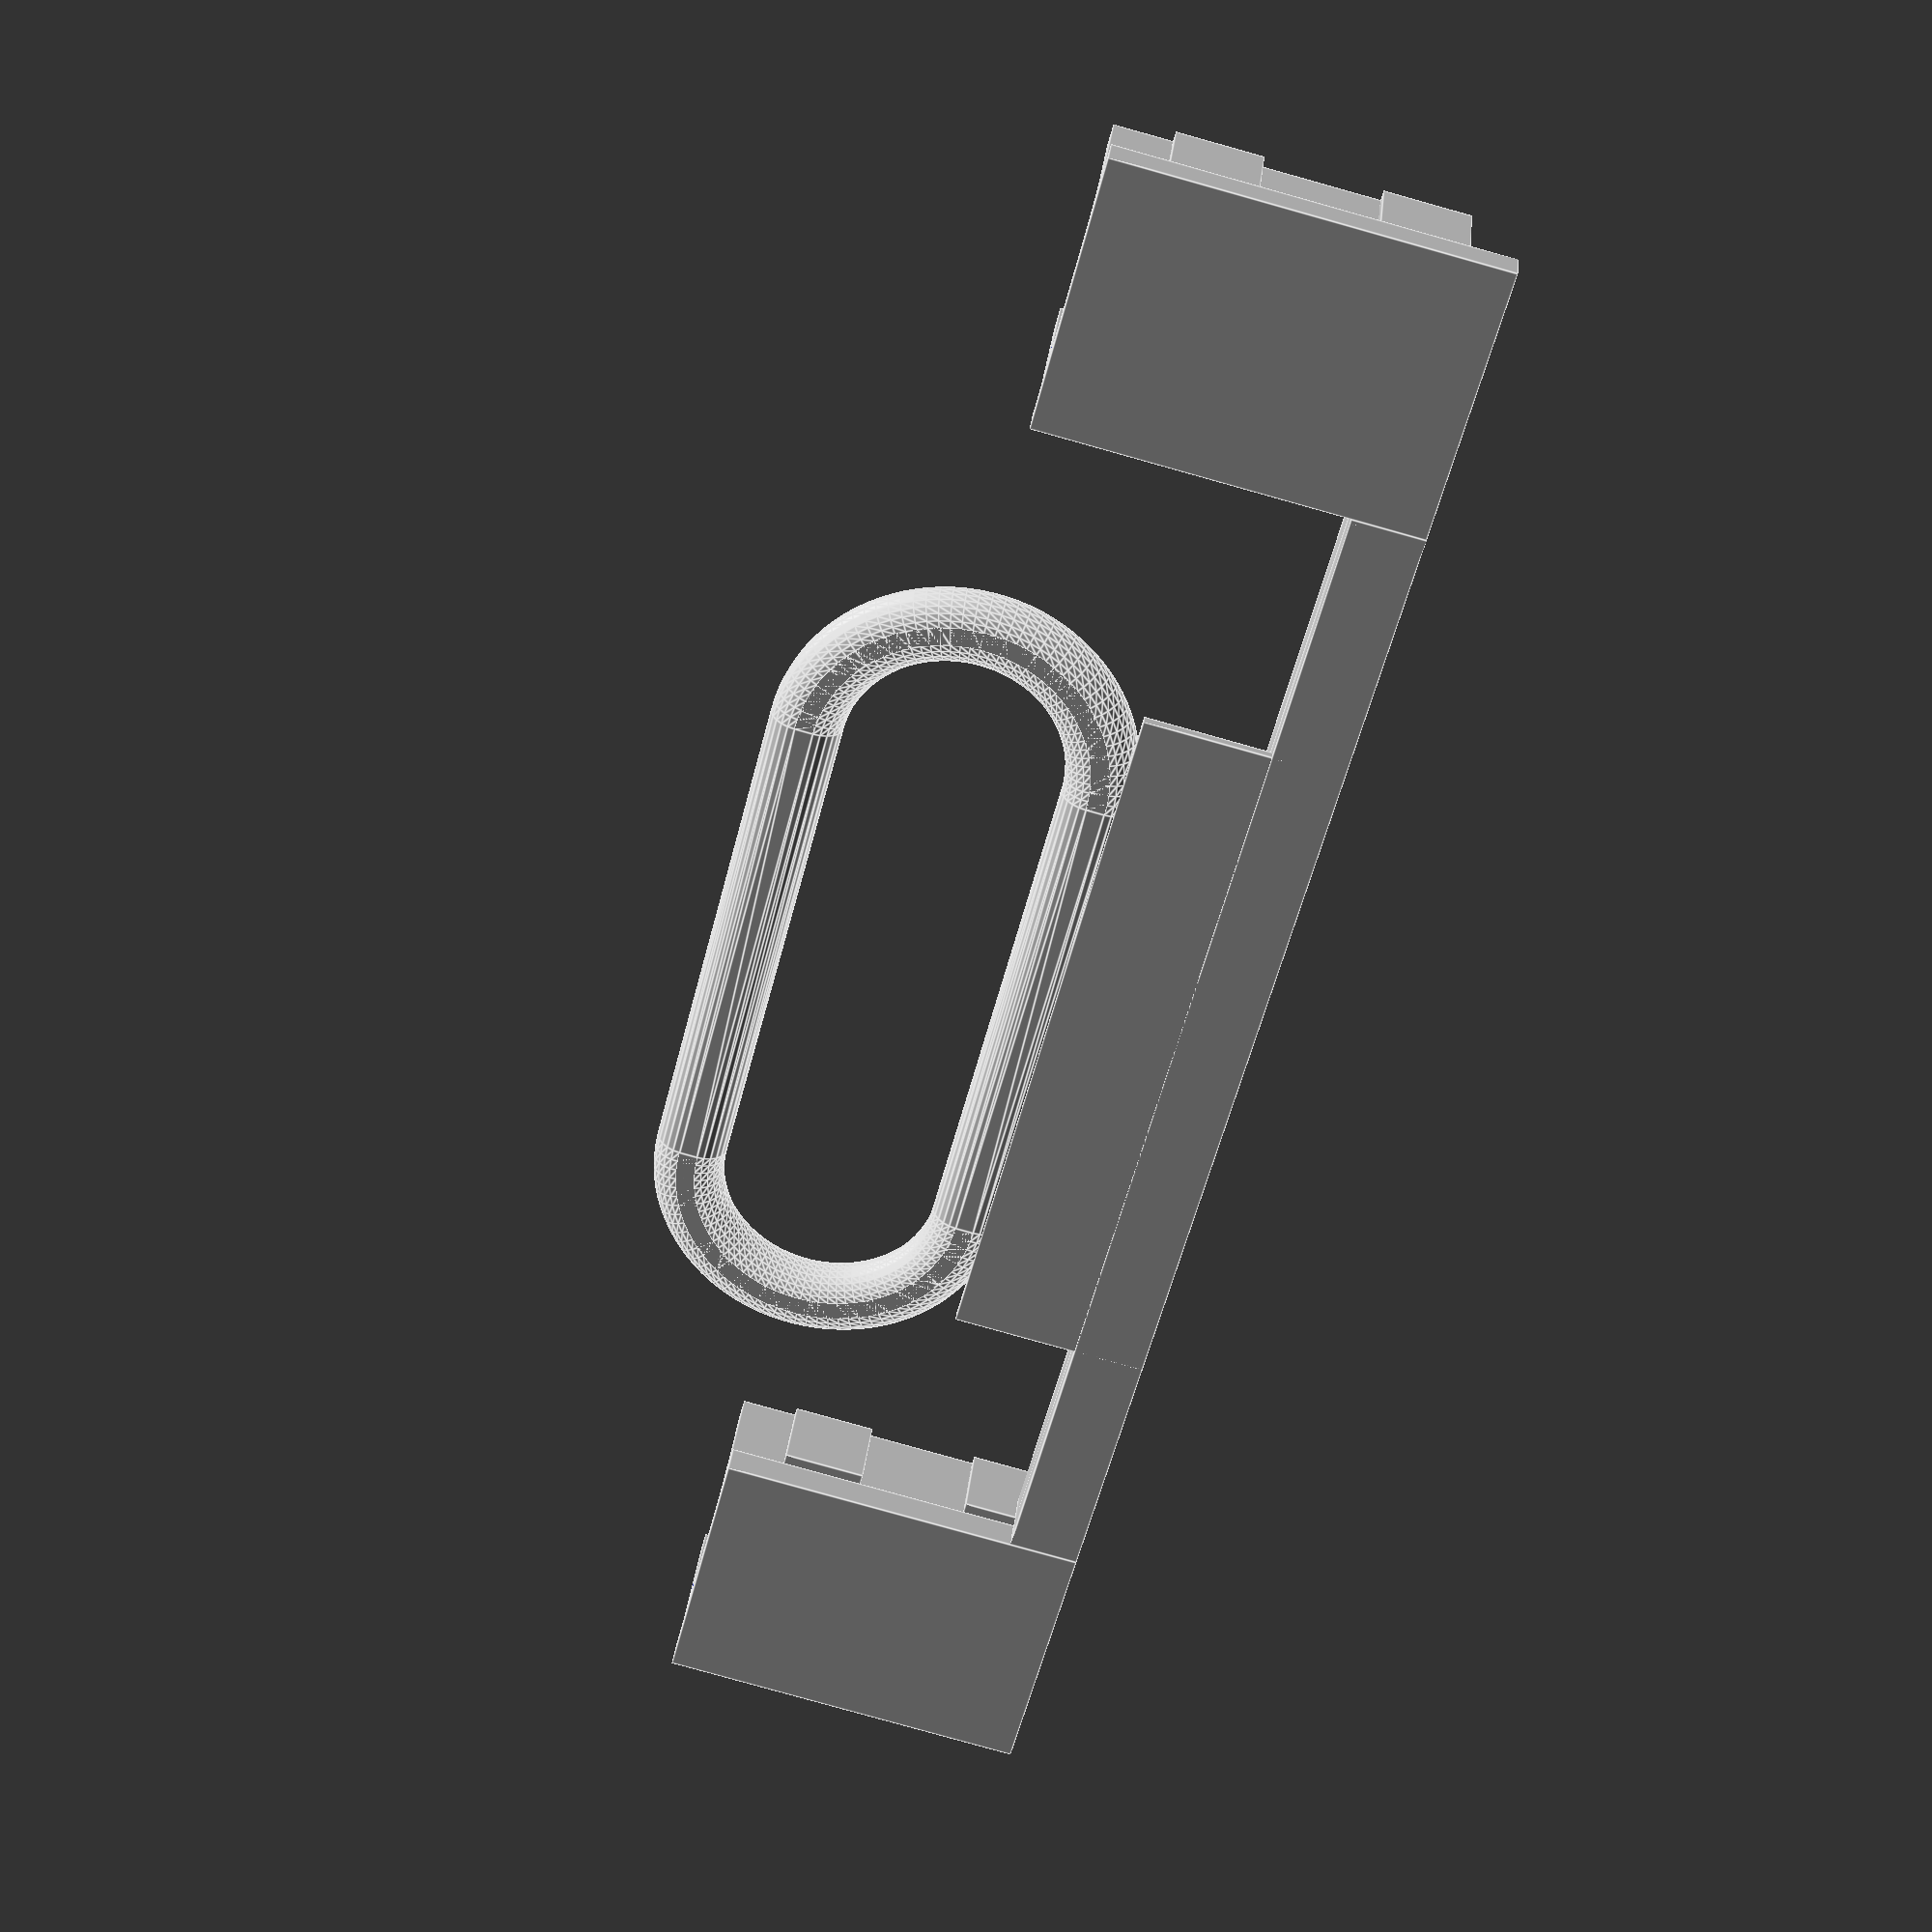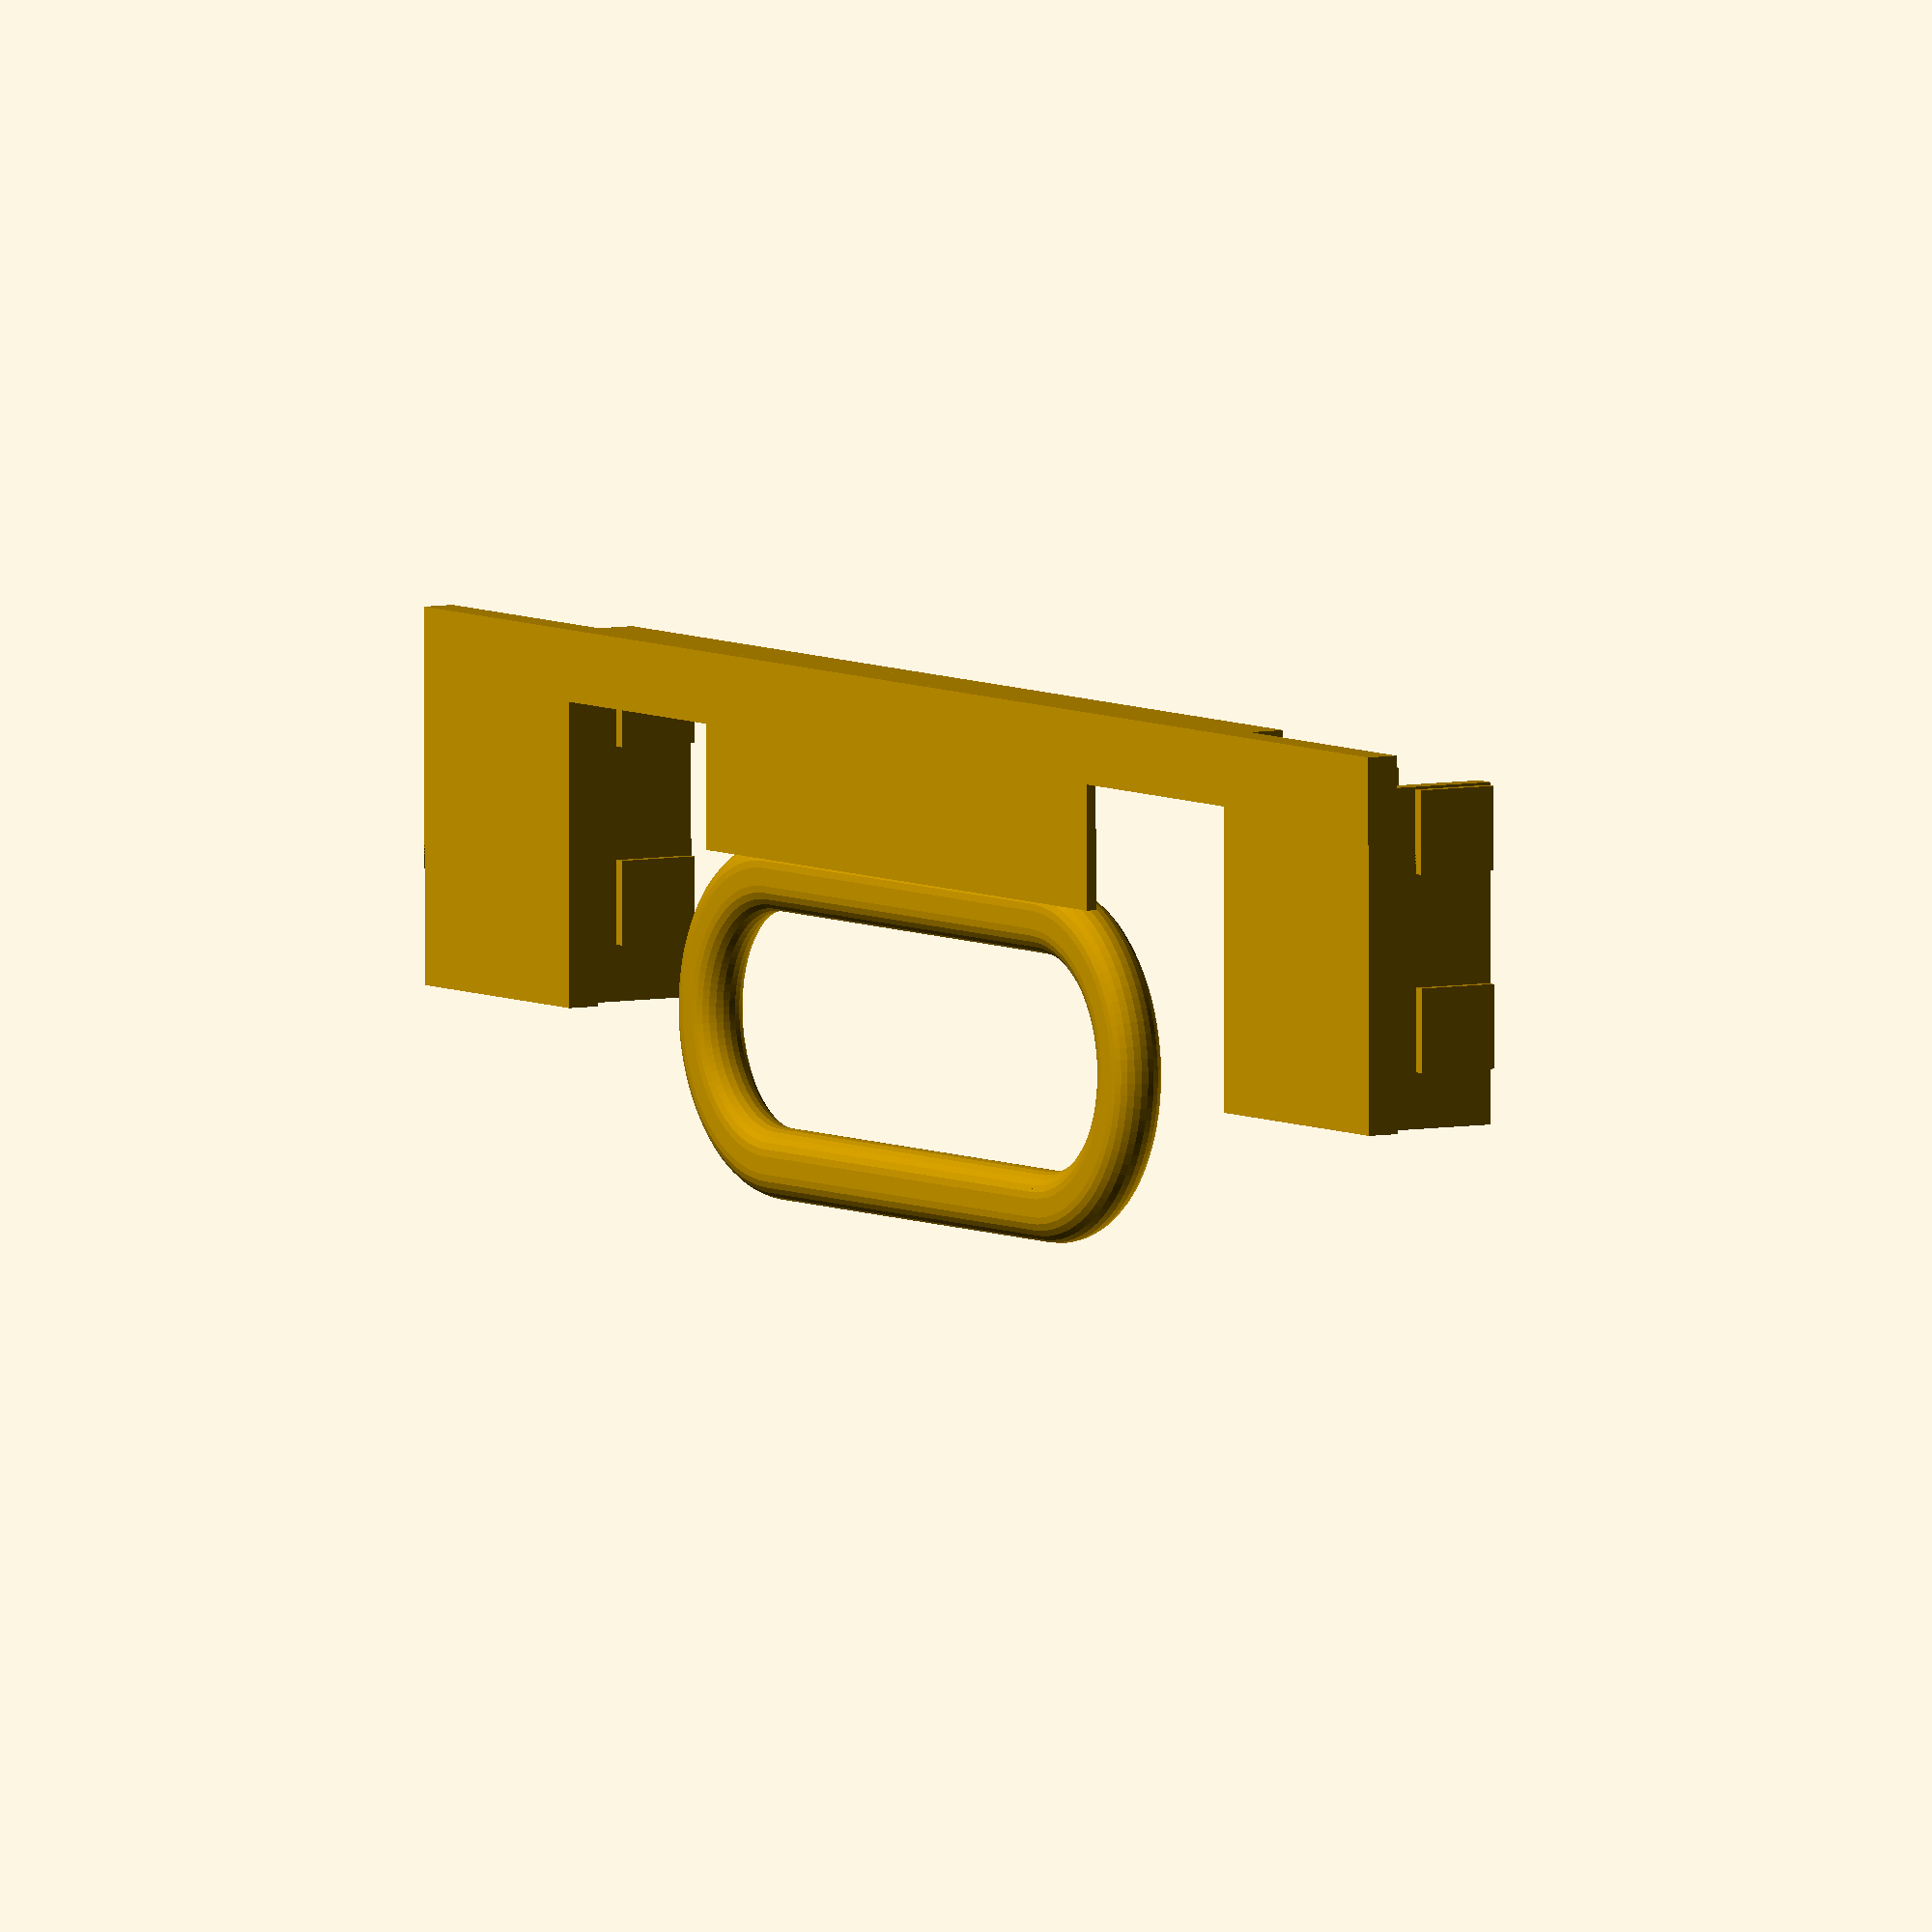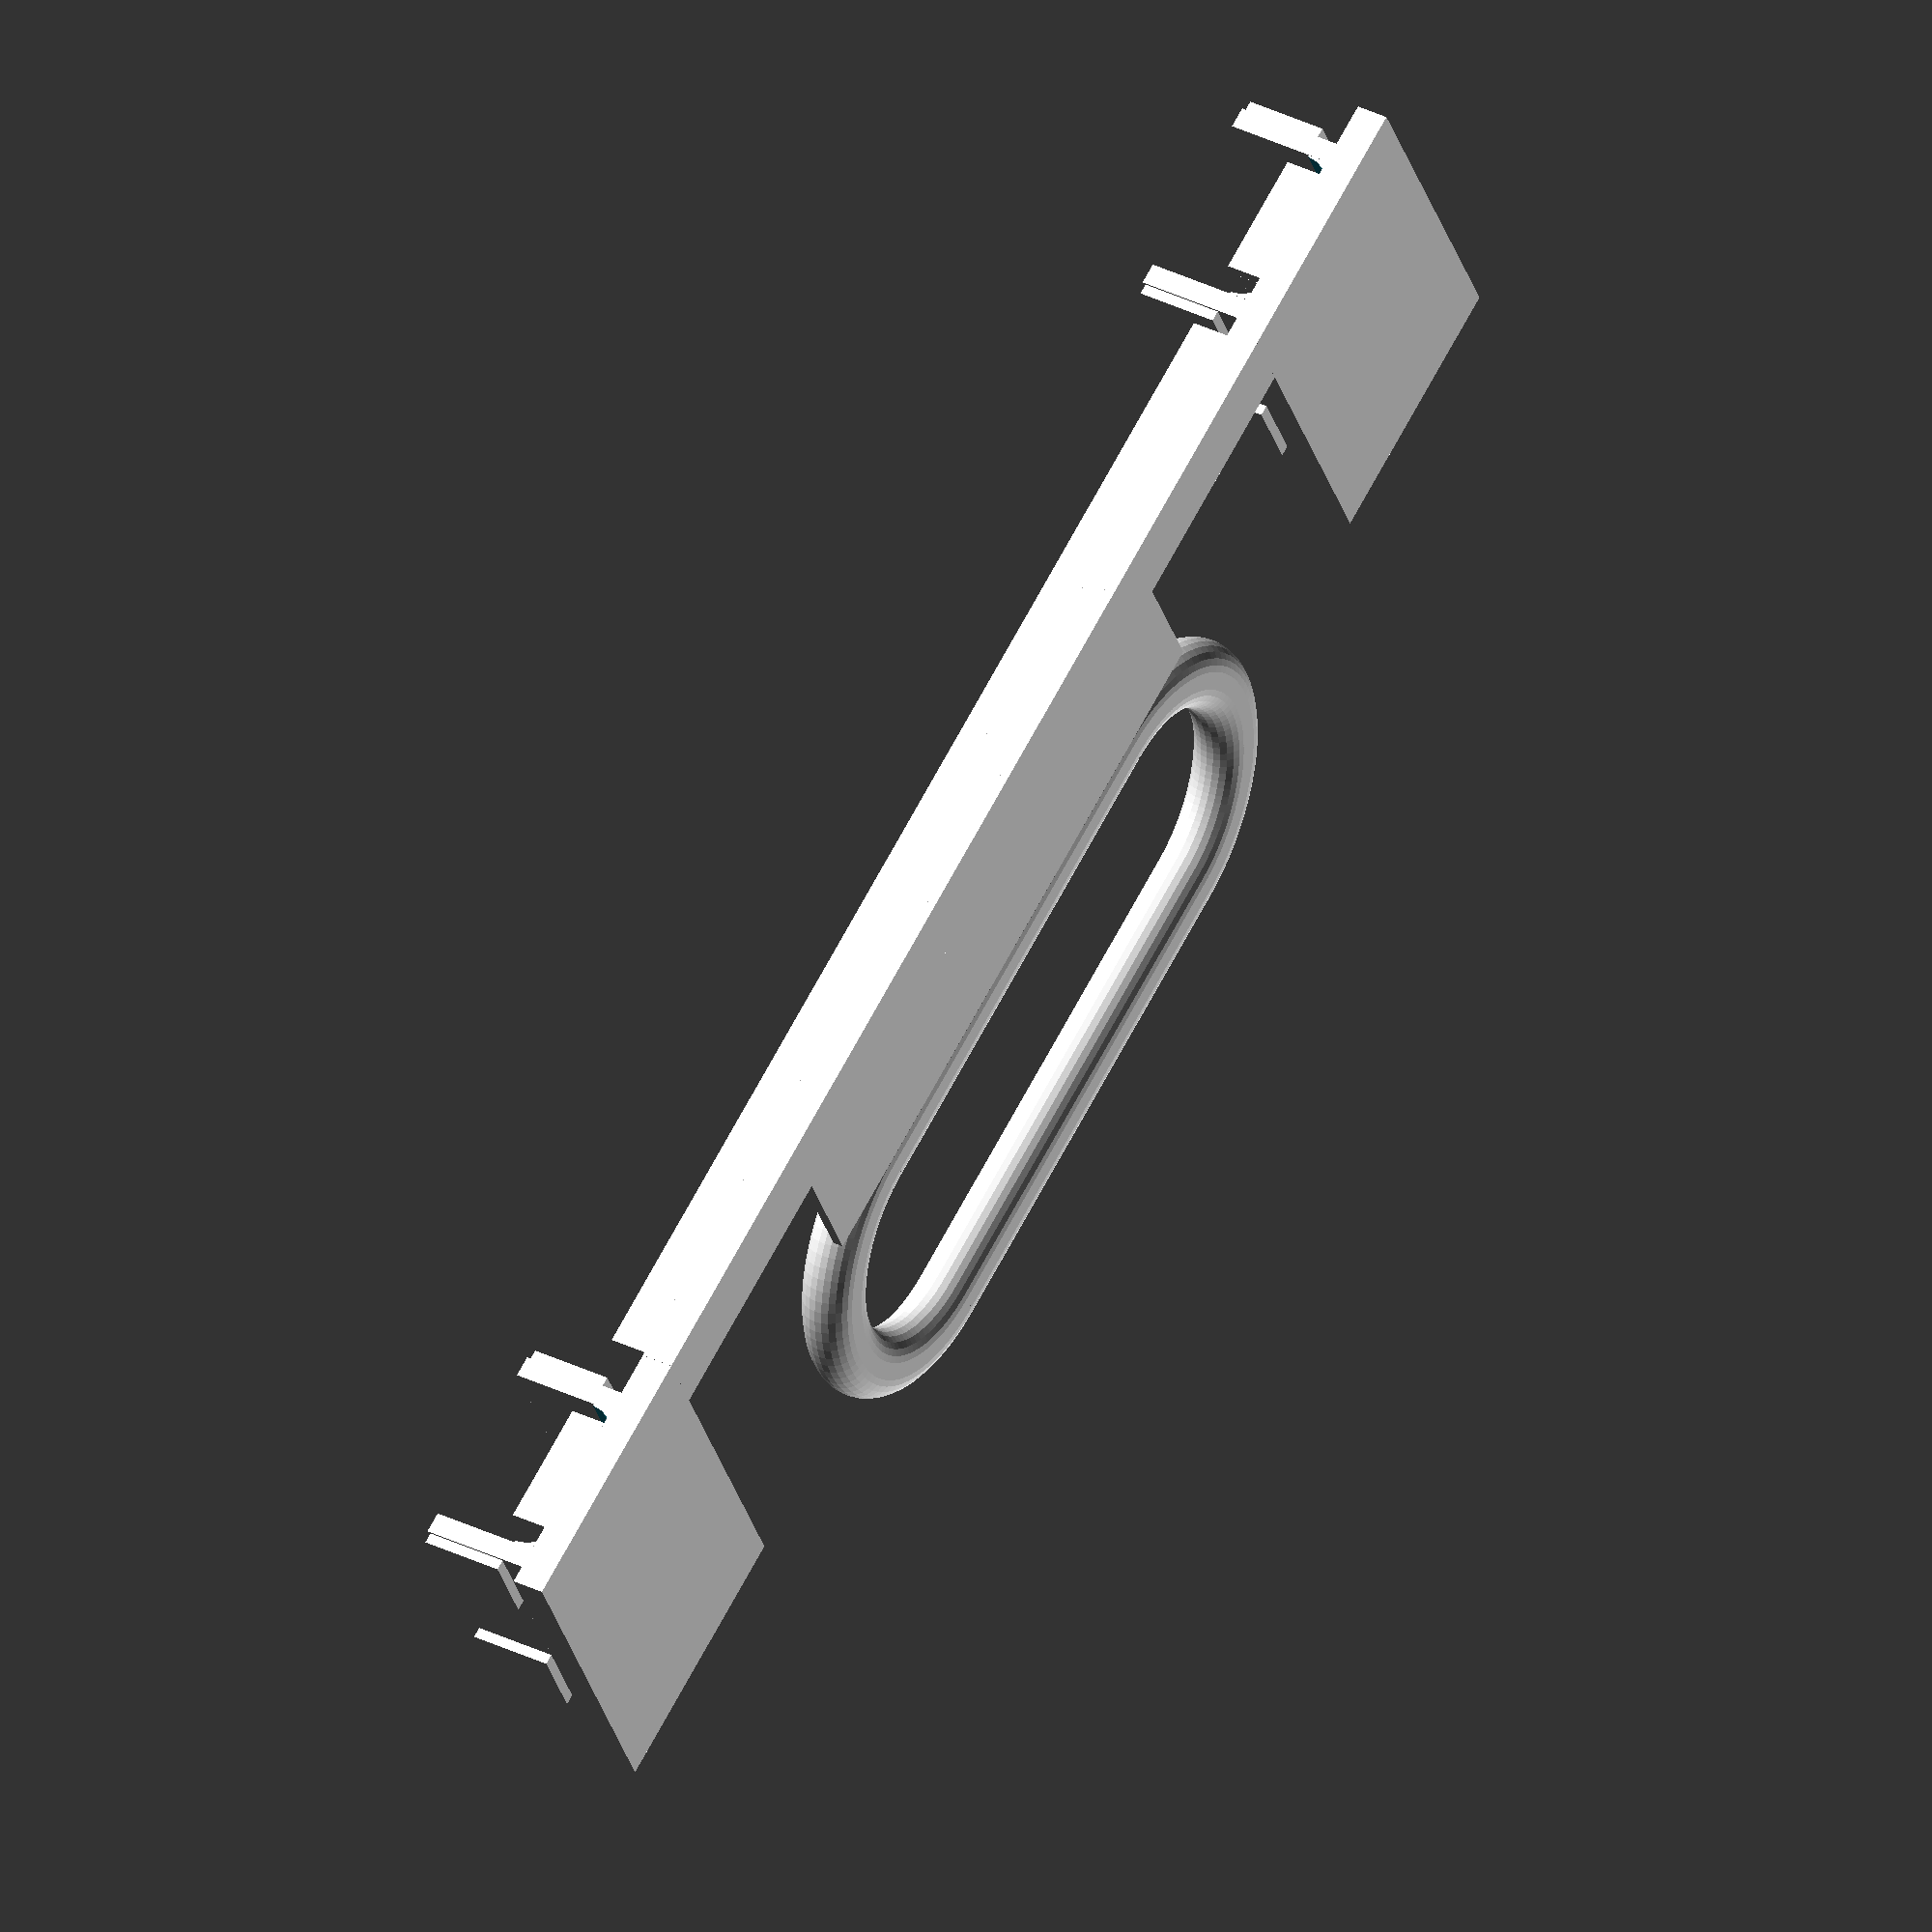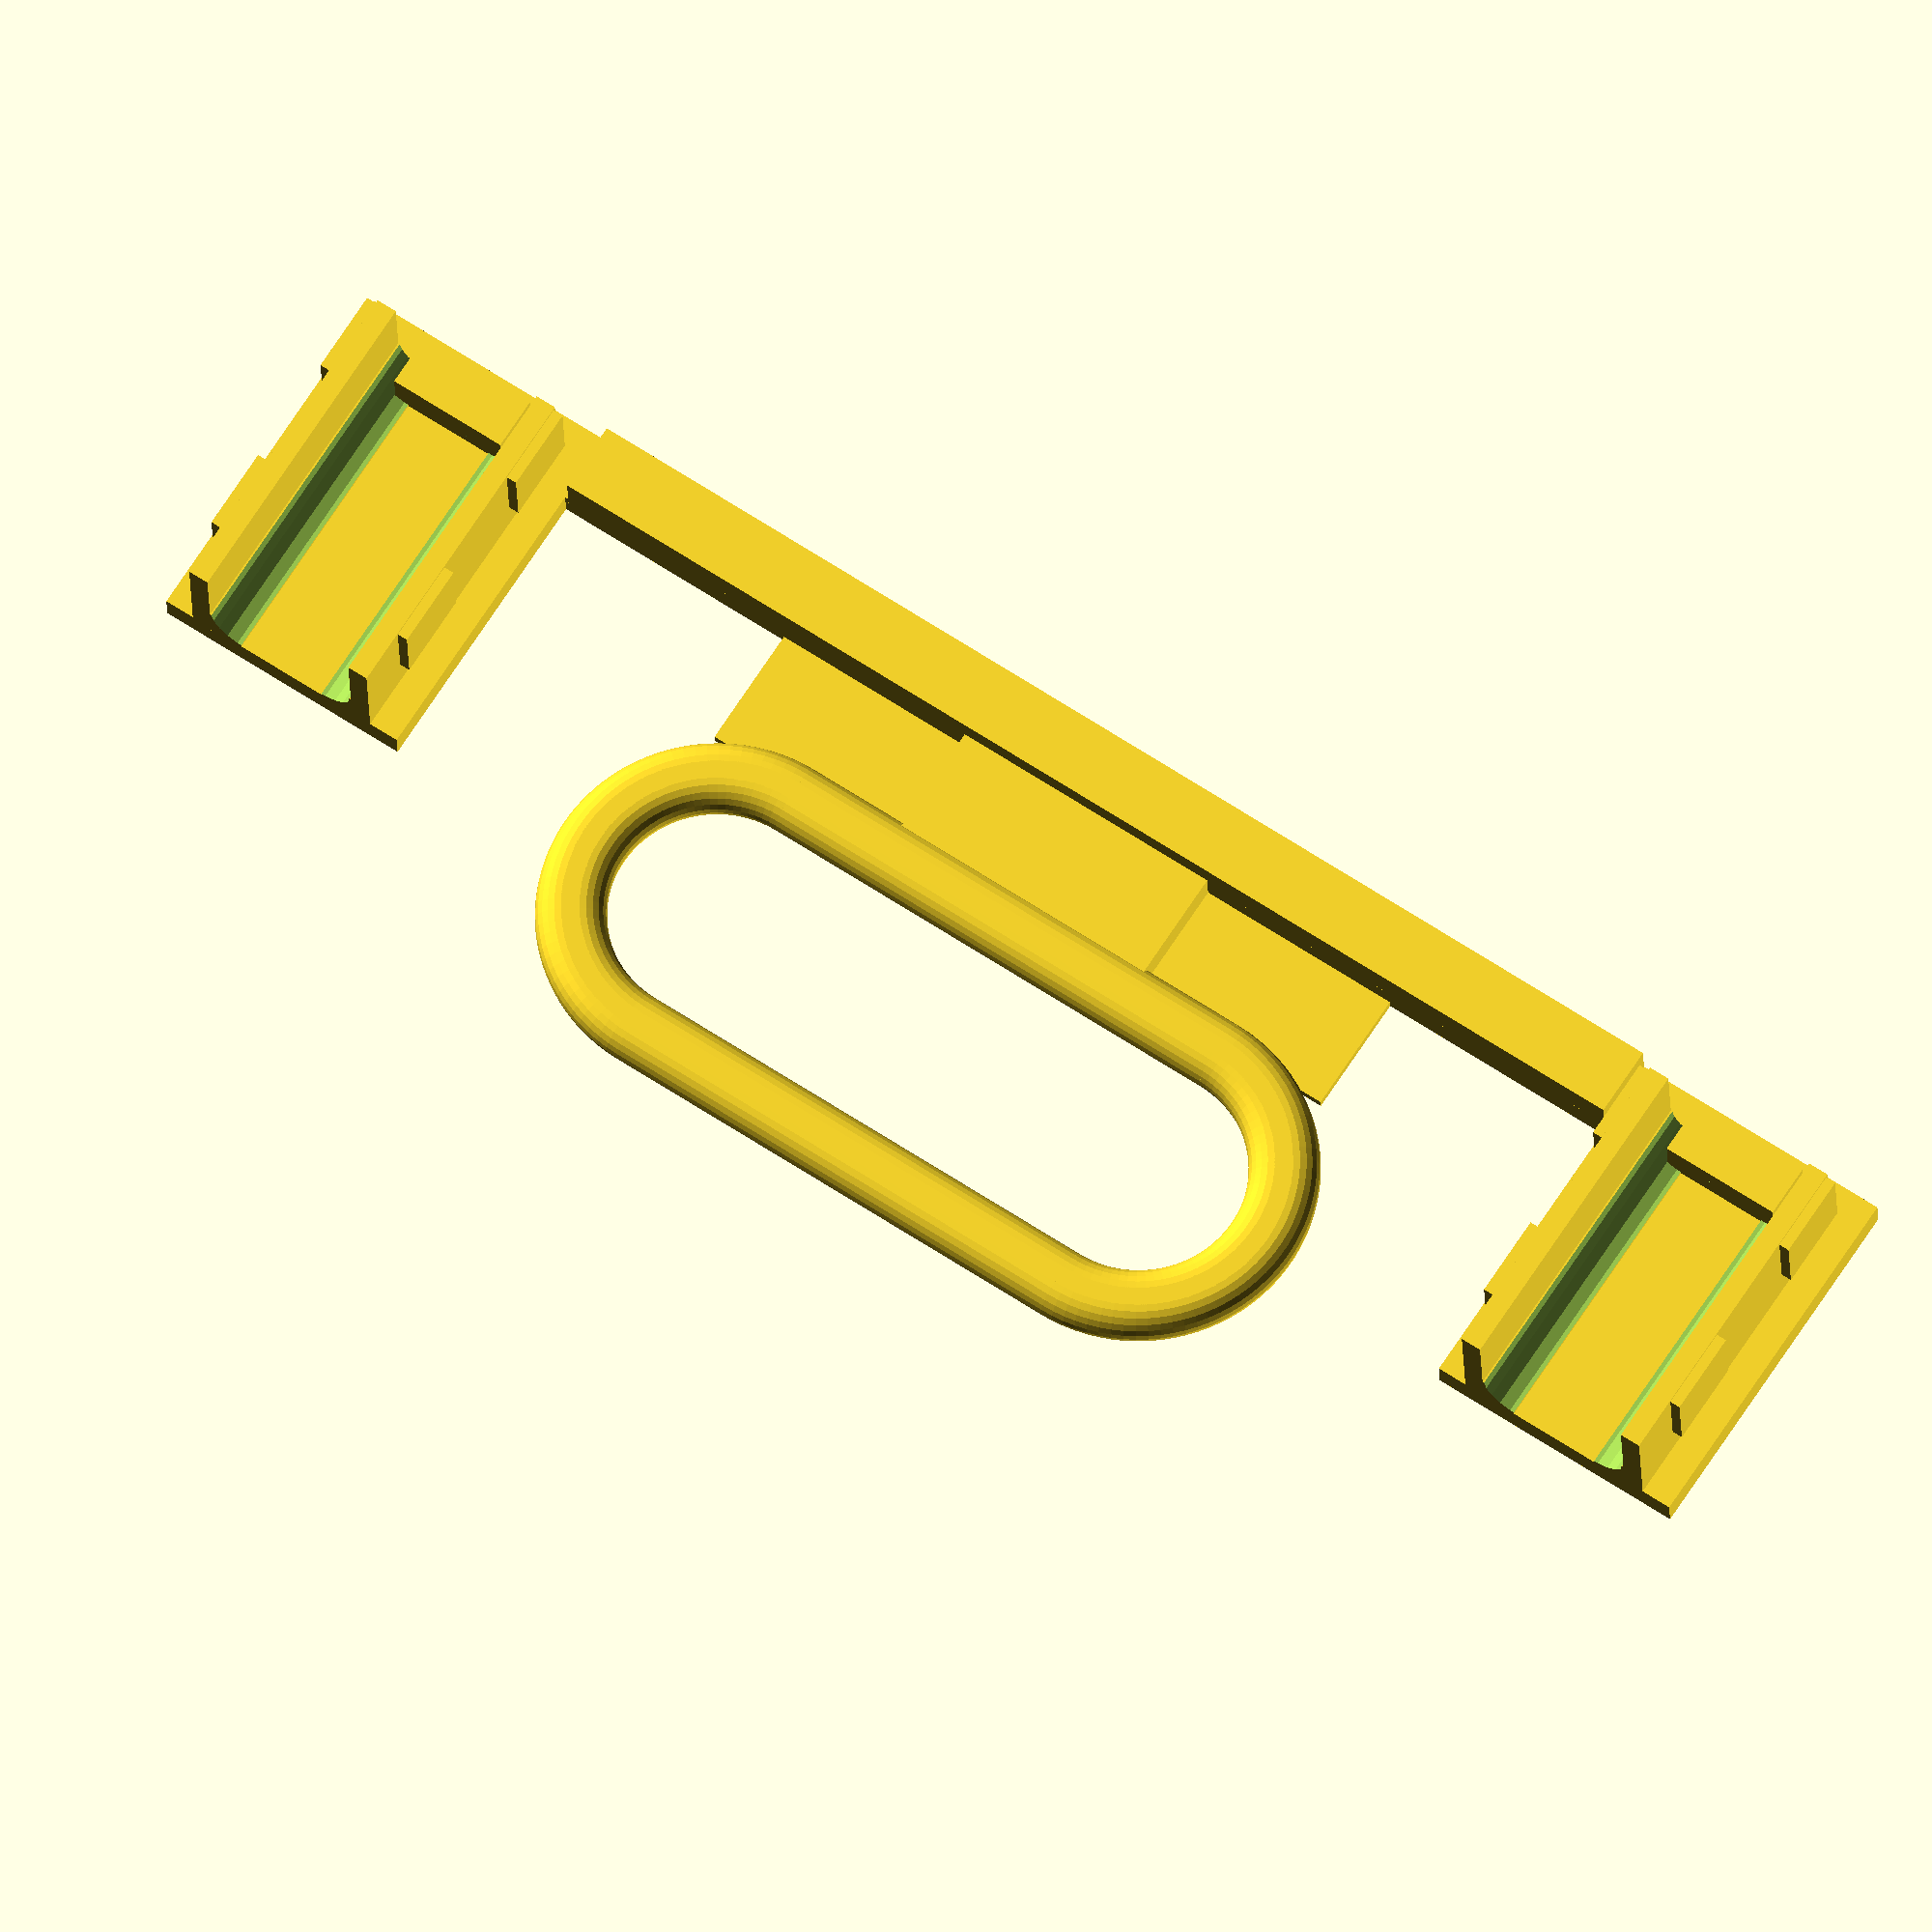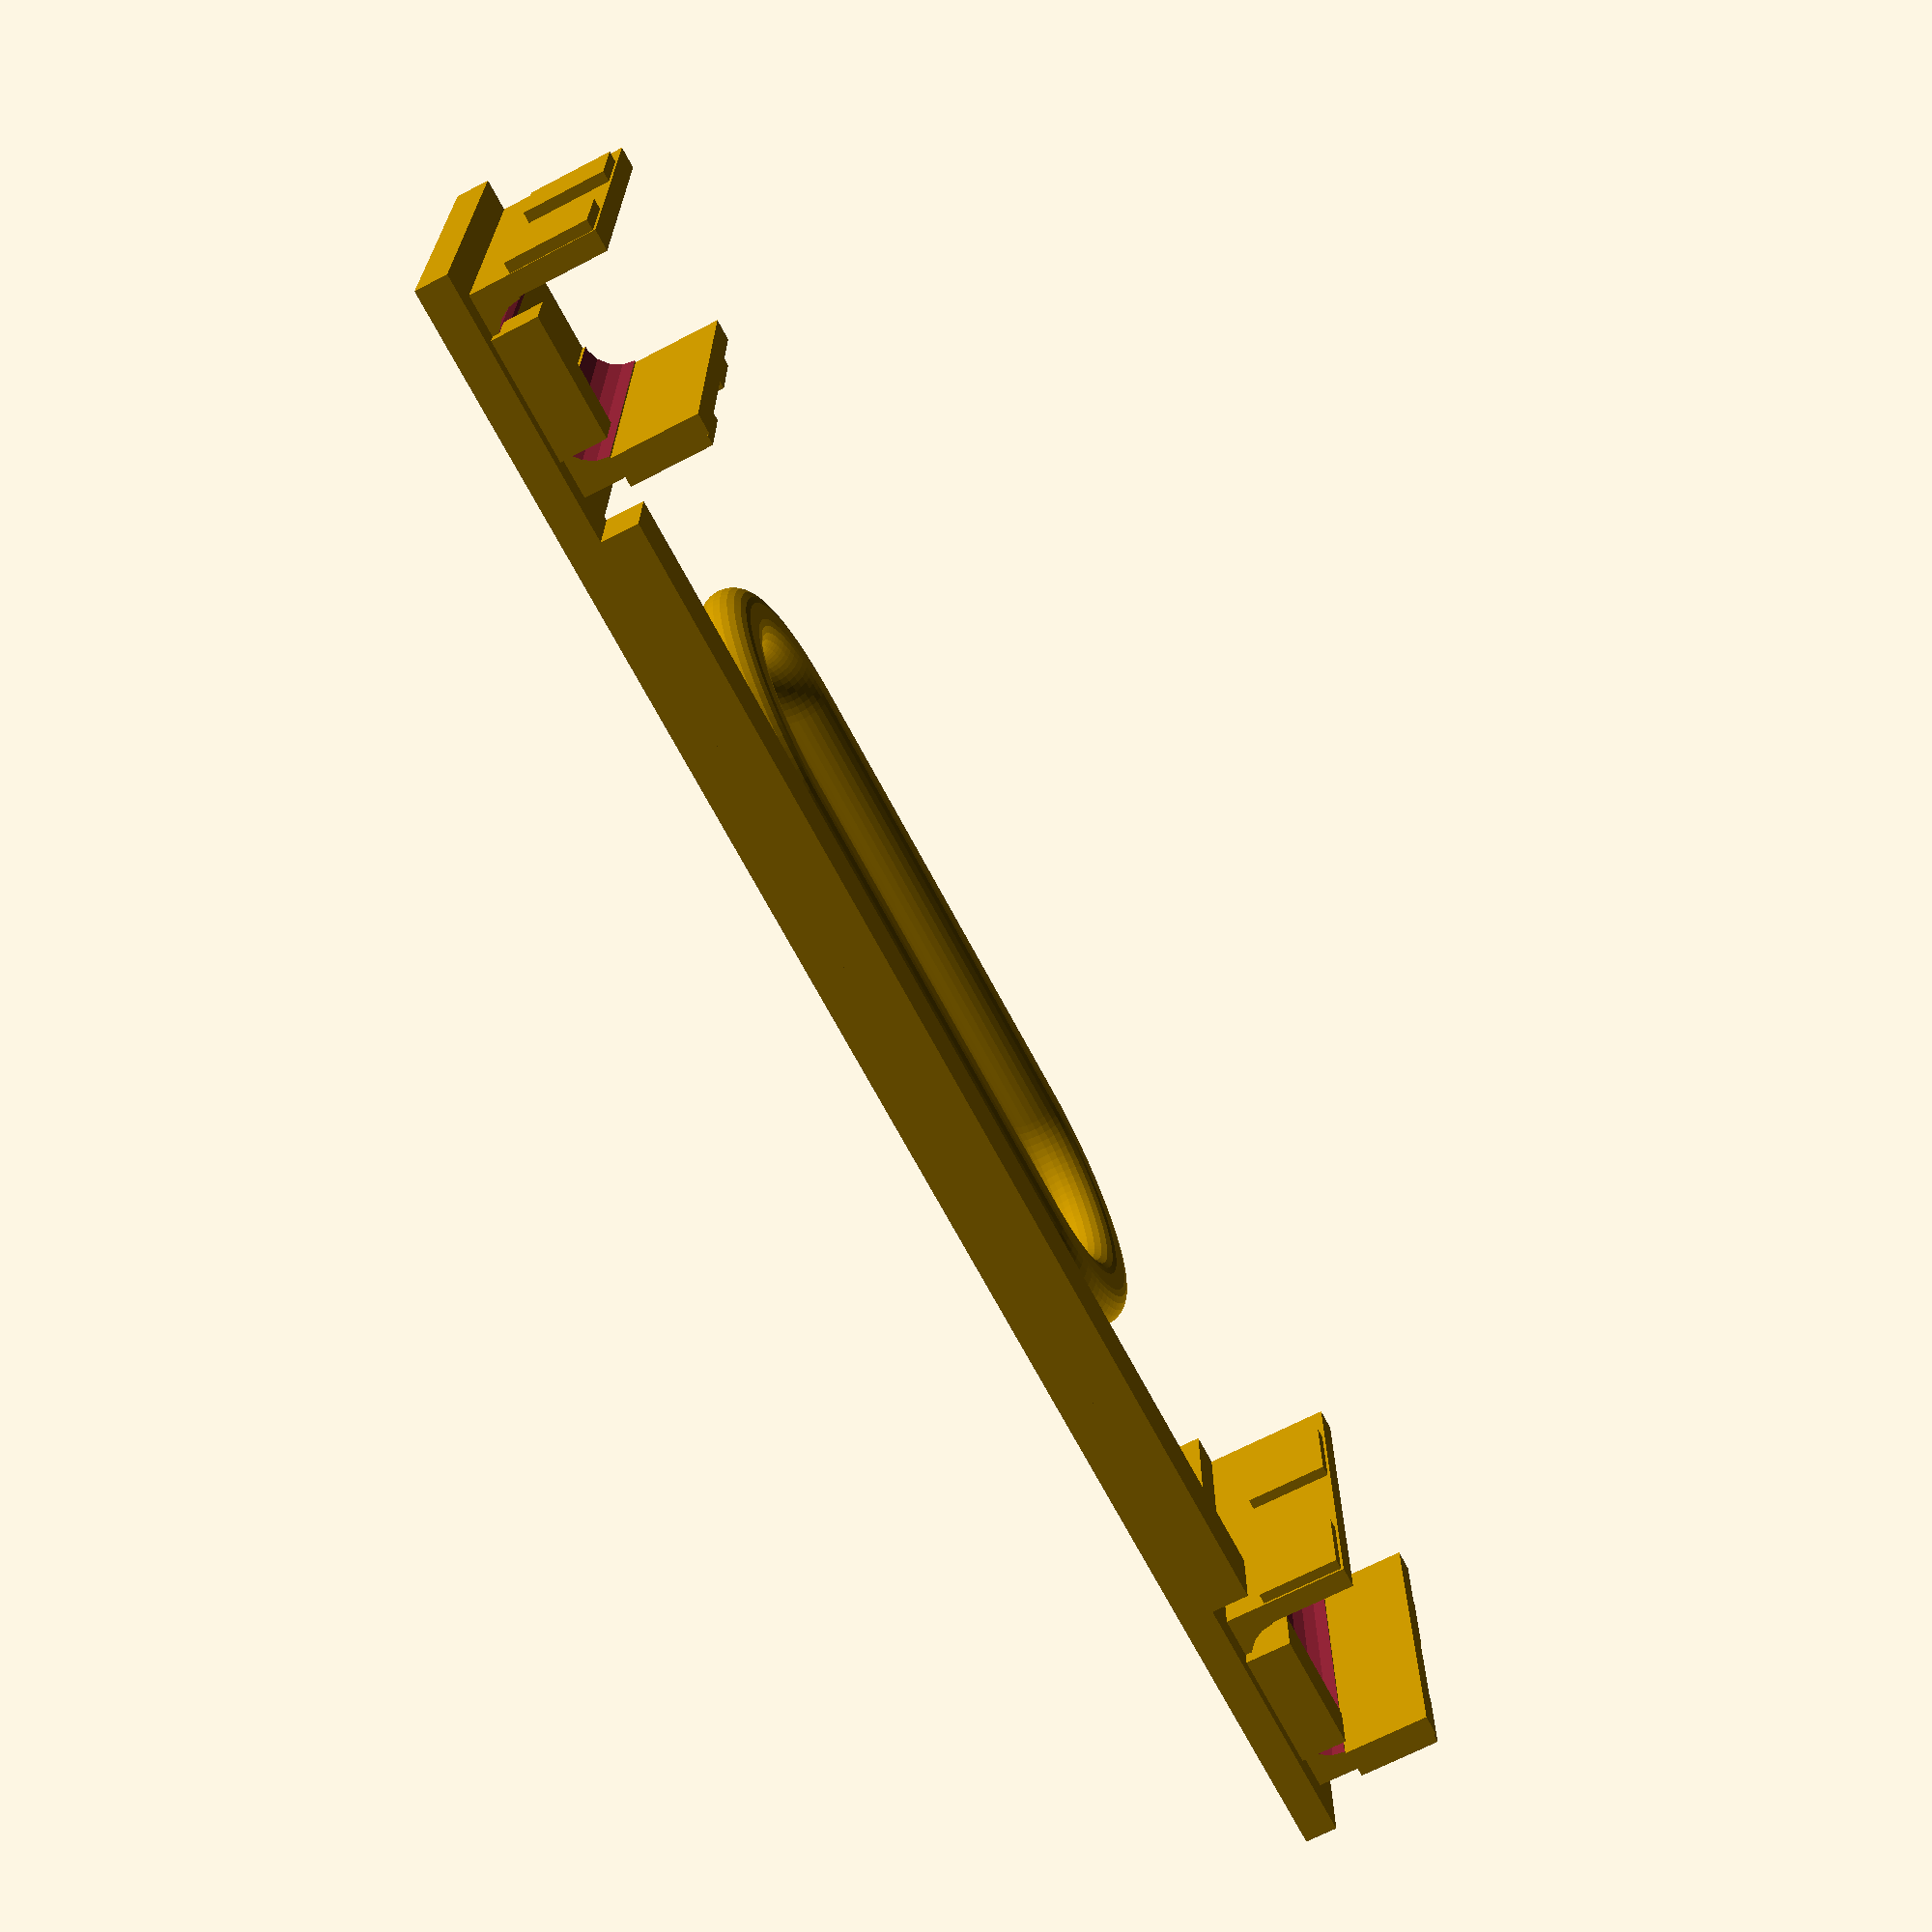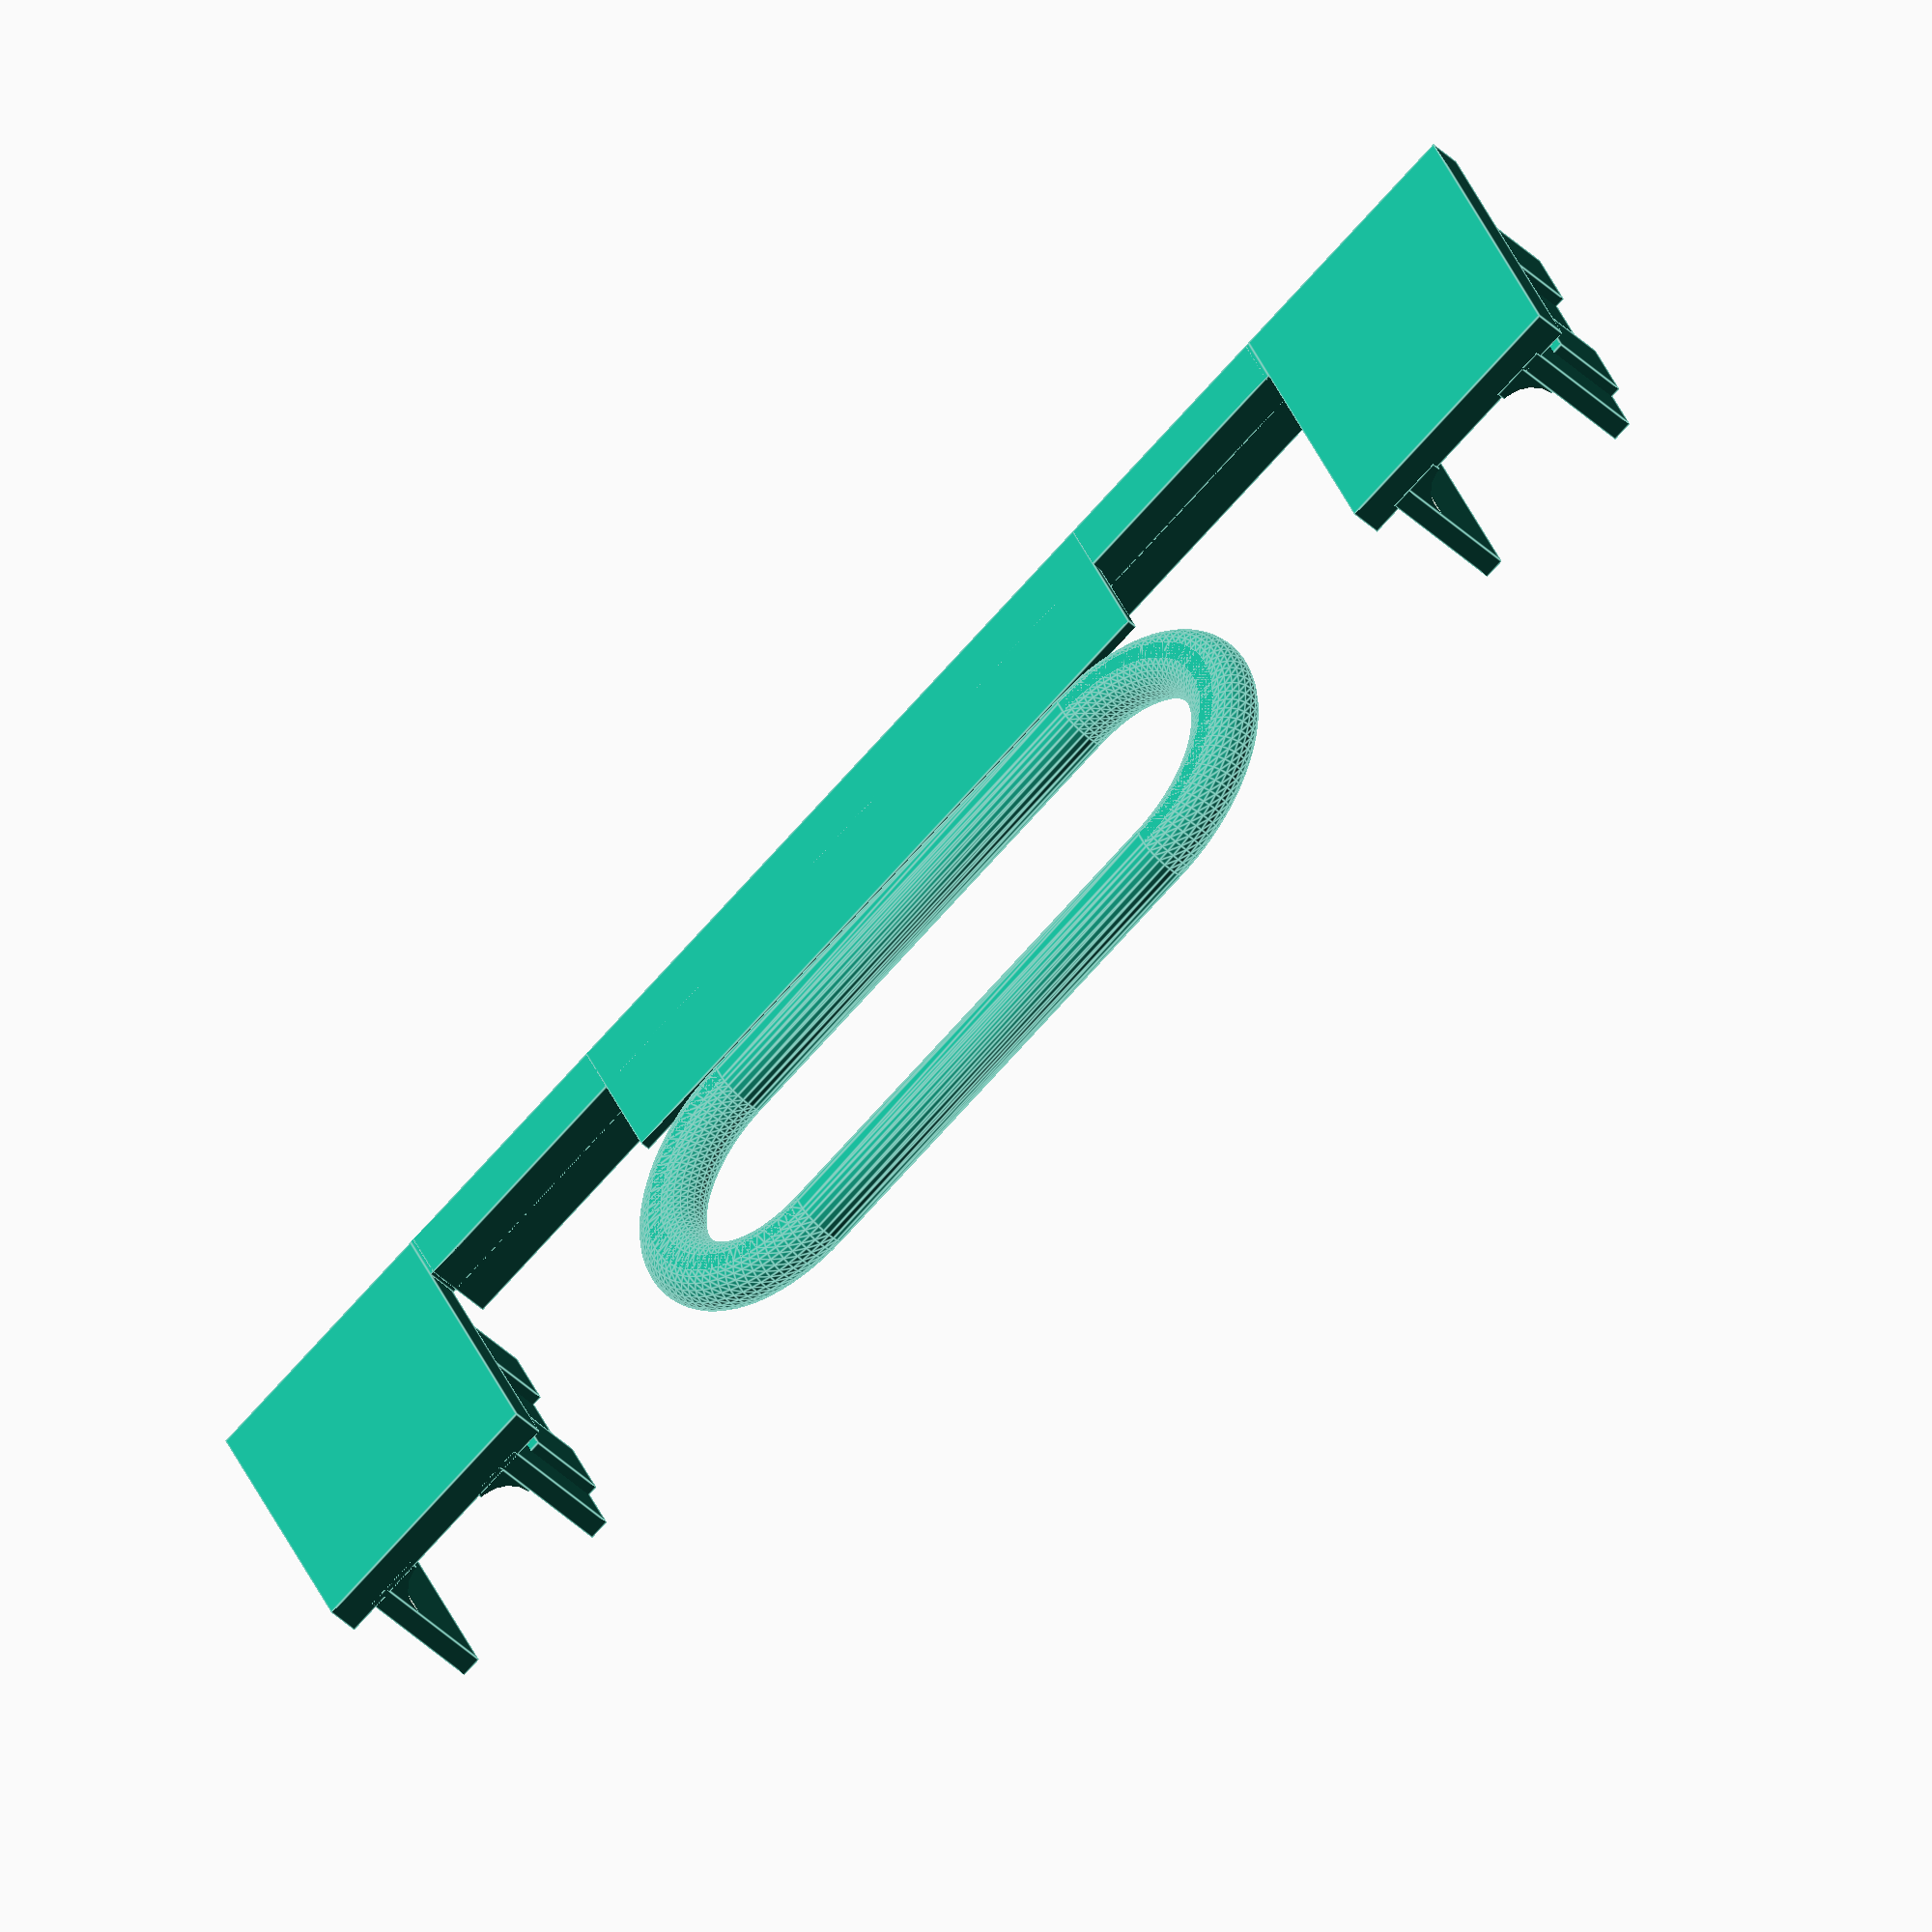
<openscad>
// ================

// bearings 8x22x7
// spools are 88 x (80+56+80 = d216 r108)

// SET THIS which spool are you using?
// spool width: 88mm = 1kg spool, 54mm = 700g spool, 65mm = 1kg Inland spools
spoolw=88; // 
// spoolw=54; 

// holder wheel width
bwc=10;

// wheel plate to filament loop clip material margin
flcm=0.15; 

// ================

// width of spool side wheel (for demo only)
spoolww=4;

spooldd=spoolw-spoolww; // center of side wheel to center of side wheel

// holder wheel margin to sides
bwcm=1;

// holder side thickness
bht=1.6;

// bottom plate thickness
bhp=1;

bhw=bwc+bwcm*2+bht*2; // total width


// filament clip holder height
fchh=20;

// filament loop plate thickness
flpt=2;

// ================
// library

module box(pos,size) { translate(pos) cube(size); }

module torus(pos=[0,0,0],r1=10,r2=2,angle=360)
{
   translate(pos)
   rotate_extrude(angle=angle)
      translate([r1,0]) circle(r=r2);
}

module cyl_y(base=[0,0,0],h=10,r=5)
{
   translate(base) rotate([-90,0,0]) cylinder(h=h,r=r);
}

module cyl_x(base=[0,0,0],h=10,r=5)
{
   translate(base)
      rotate([0,90,0])
      cylinder(h=h,r=r);
}

module cyl_z(base=[0,0,0],h=10,r=5)
{
   translate(base) cylinder(h=h,r=r);
}

// ================


module holderfront()
{
   clt=1.2; // clip spring thickness
   cltq=2.0; // clip spring reinforcement
   box([0,0,0],[bhw,flpt-flcm,fchh+1]);
   box([bht+2.5,flpt-0.5,bhp+flcm],[bhw-bht*2-5,3,3]);
   module filamentloopclip()
   {
      box([flcm,flpt-0.5,bhp+1],[clt,7+0.5,fchh+1-bhp-1]);
      box([flcm-bht+1,2+flpt+flcm,bhp+1 +flcm], [1.0,5-flcm*2,5-flcm*2]); // filament clip holder
      box([flcm-bht+1,2+flpt+flcm,fchh-7+flcm], [1.0,5-flcm*2,5-flcm*2]); // filament clip holder

      difference()
      {
         box([flcm+clt,flpt-0.5,bhp+1],[cltq,cltq+0.5,fchh+1-bhp-1]);
         cyl_z([flcm+clt+cltq+0.1,flpt+cltq,bhp],h=fchh+1-bhp+1,r=cltq,$fn=18);
      }
   }
   translate([bht,0,0]) filamentloopclip();
   translate([bhw-bht,0,0]) mirror([1,0,0]) filamentloopclip();
}

module filamentloop(loop=true,dualside=true,dist=spooldd)
{
   holderfront();
   if (dualside) translate([dist,0,0]) holderfront();

   module loopprofile(d=4,w=6,simple=false)
   {
      if (simple)
         polygon([[0,0],
                  [w,0],
                  [w,d],
                  [0,d]]);
      else
         union()
         {
            translate([d/2,d/2]) circle(r=d/2,$fn=24);
            translate([w-d/2,d/2]) circle(r=d/2,$fn=24);
            translate([d/2,0]) square([w-d,d]);
         }
   }
   
   module filamentlooploop(h=20,w=50,pd=4,pw=6)
   {
      rotate([90,-90,0])
         translate([h/2+pw,-h/2,-pd])
      {
         sb=w-h; // straight bit

         intersection()
         {
            rotate_extrude($fn=90)
               translate([h/2,0,0]) loopprofile(d=pd,w=pw); // half circle
            box([-h,0,0],[h*2,h,pd]);
         }

         translate([0,-sb,0])
            rotate([0,0,180])
            intersection()
            {
            box([-h,0,0],[h*2,h,pd]);
            rotate_extrude($fn=90)
            translate([h/2,0,0]) loopprofile(d=pd,w=pw); // half circle
            }

         rotate([90,0,0])
            linear_extrude(height=sb) // straight bit
         {
            translate([h/2,0,0]) loopprofile(d=pd,w=pw);
            mirror([1,0,0]) translate([h/2,0,0]) loopprofile(d=pd,w=pw);
         }
      }
   }

   flh=12;
   flw = (spooldd-23<40)?spooldd-23:40;
   fld=(dist-bhw)/2-flw/2; // distance to filament loop
   pd=3;
   pw=4;
   translate([1*(bhw+fld),0,10])
      filamentlooploop(w=flw,h=flh,pd=pd,pw=pw);

   // clip to loop
   if (dualside)
   {
      box([bhw+0.2,0,0],[dist-bhw-0.4,4,4]);
      box([bhw+0.0,0,0],[dist-bhw-0.0,flpt-flcm,4]);
   }
   else
      box([bhw+0.2,0,0],[fld+flw/2+8,4,4]);

   // plate to hold the loop
   flpw=40;
   box([bhw+fld+flw/2-8,0.5],[16,flpt,13]);
   box([bhw+fld+flw/2-flpw/2,0],[flpw,0.6,11]);
   //box([bhw-1,0,0],[fld+flw/2+5,flpt+20,2]);
}


//testprint();
//testwheel();

rotate([90,0,0])
      filamentloop();

</openscad>
<views>
elev=329.3 azim=255.6 roll=186.1 proj=p view=edges
elev=354.1 azim=0.2 roll=238.3 proj=o view=wireframe
elev=143.1 azim=207.5 roll=58.0 proj=o view=solid
elev=20.6 azim=33.2 roll=1.6 proj=o view=wireframe
elev=68.0 azim=180.4 roll=297.6 proj=p view=solid
elev=46.1 azim=22.5 roll=223.3 proj=o view=edges
</views>
